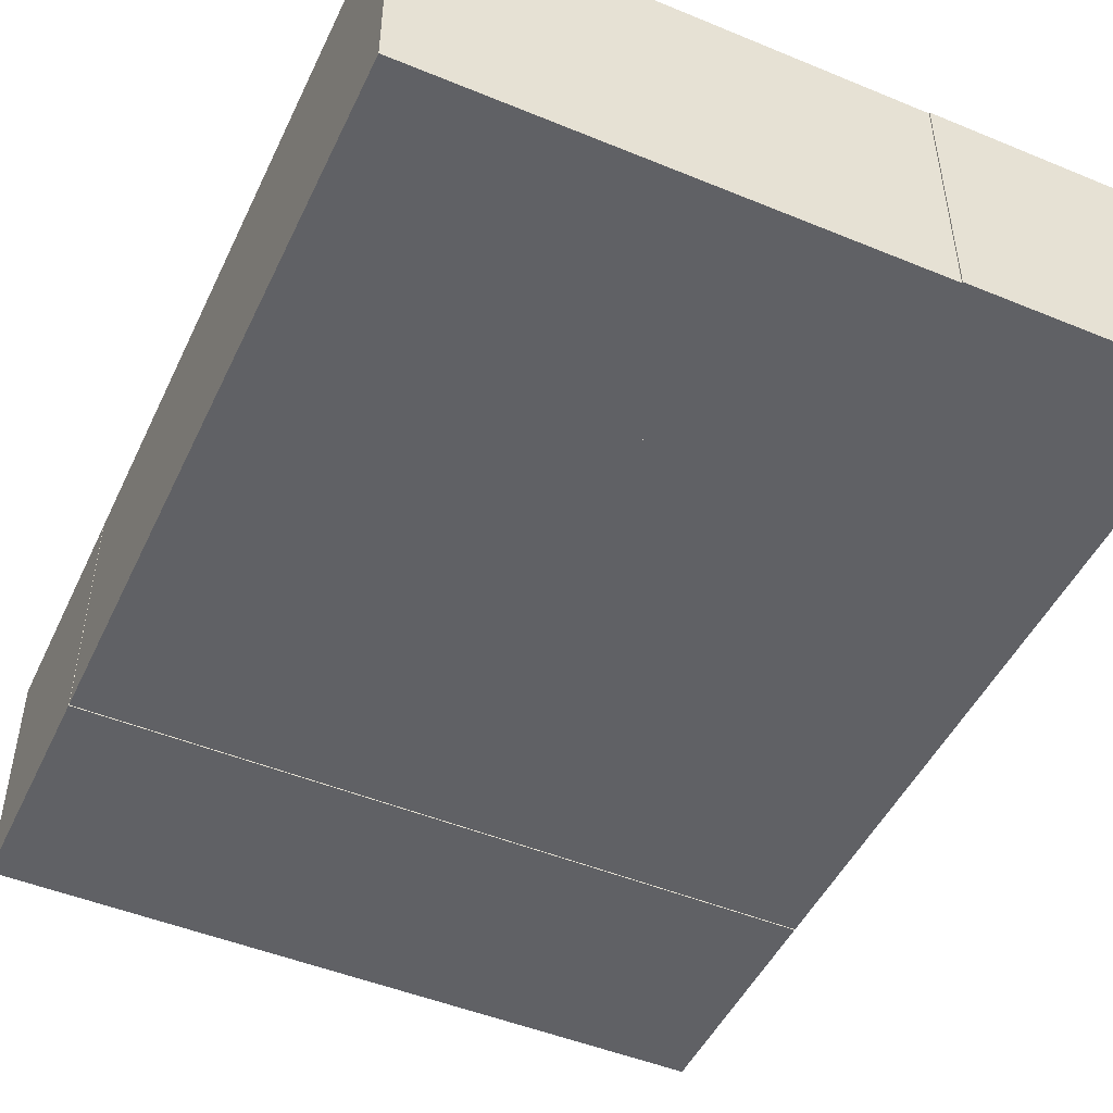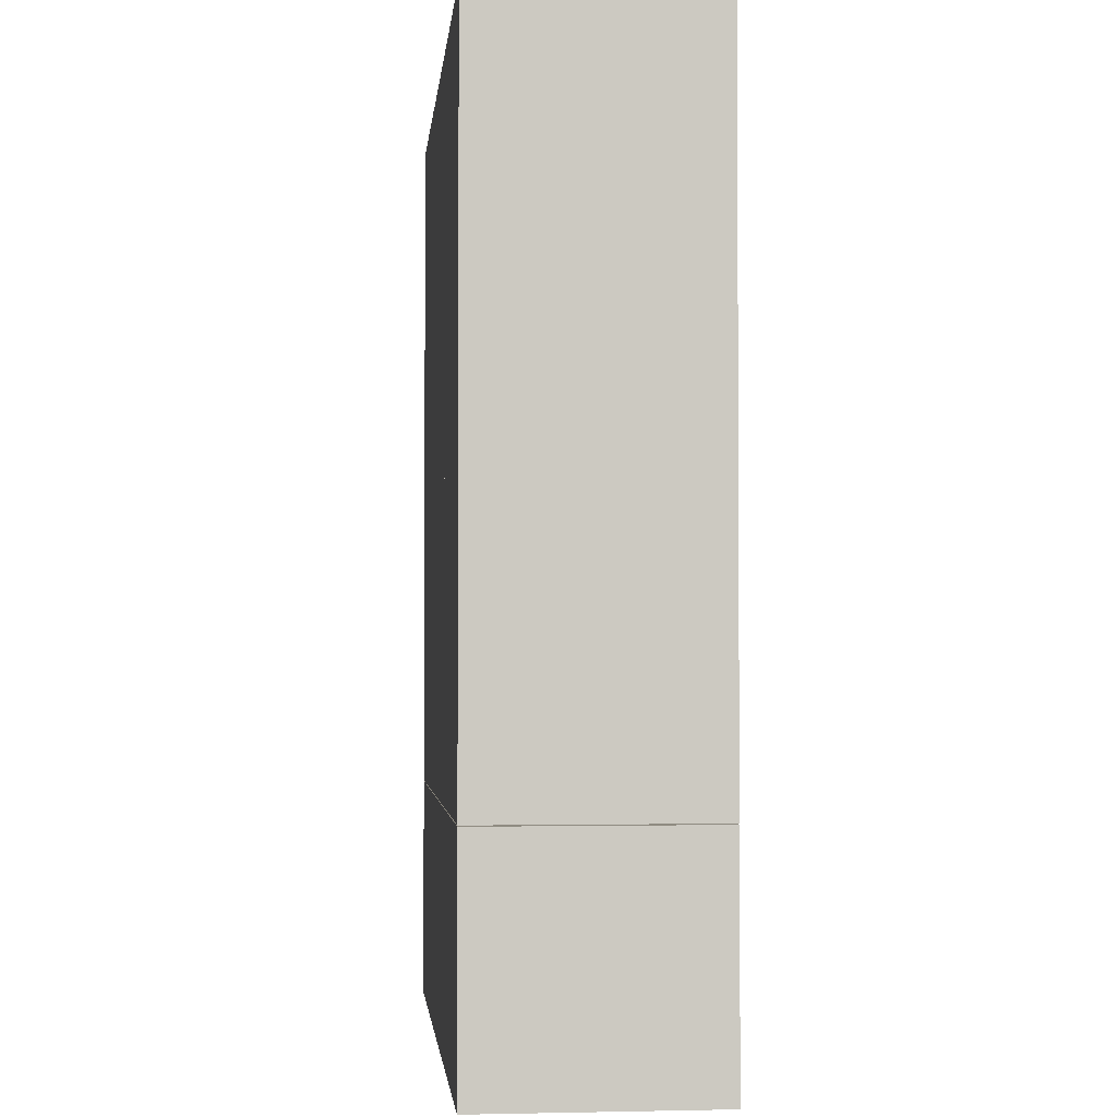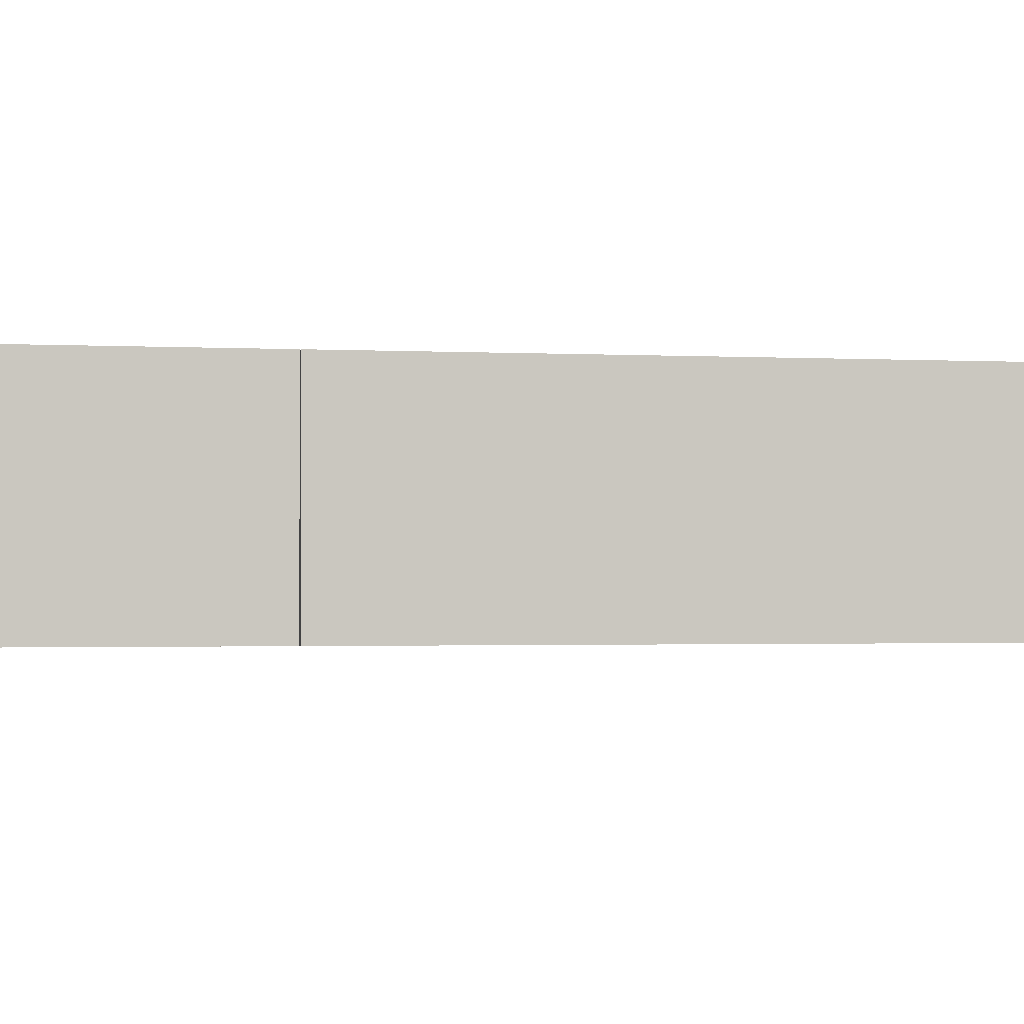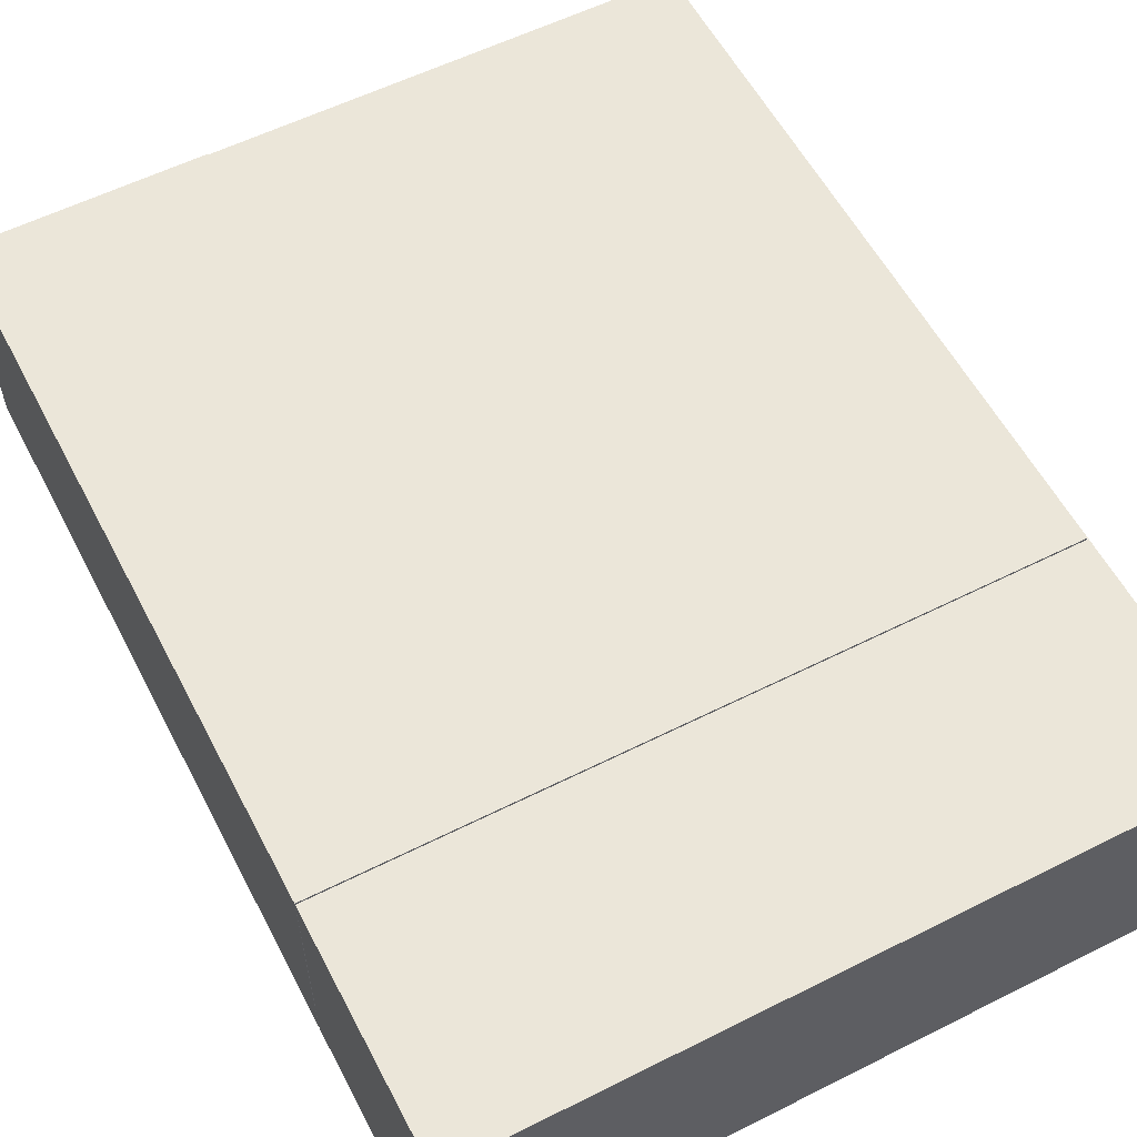
<metadata>
{"format":"obj","ext":"obj","renderer":"f3d","projection":"perspective","resolution":1024,"background":"white","views":[{"elev":-48.4,"azim":-24.7,"up":"+Y"},{"elev":-2.3,"azim":-95.5,"up":"+Z"},{"elev":-1.7,"azim":-100.4,"up":"+Y"},{"elev":57.6,"azim":152.5,"up":"+Y"}]}
</metadata>
<code>
g default
v -0.1541 -0.1541 0.1541
v 0.1541 -0.1541 0.1541
v -0.1541 0.1541 0.1541
v 0.1541 0.1541 0.1541
v -0.1541 0.1541 -0.1541
v 0.1541 0.1541 -0.1541
v -0.1541 -0.1541 -0.1541
v 0.1541 -0.1541 -0.1541
g pCube1
f 1 2 3
f 3 2 4
f 3 4 5
f 5 4 6
f 5 6 7
f 7 6 8
f 7 8 1
f 1 8 2
f 2 8 4
f 4 8 6
f 7 1 5
f 5 1 3
g Platform2:default1
v -0.5 -0.5 1.003
v 0.5 -0.5 1.003
v -0.5 0.5 1.003
v 0.5 0.5 1.003
v -0.5 0.5 0.002833
v 0.5 0.5 0.002833
v -0.5 -0.5 0.002833
v 0.5 -0.5 0.002833
v -1.5 -0.5 1.998
v -0.5 -0.5 1.998
v -1.5 0.5 1.998
v -0.5 0.5 1.998
v -1.5 0.5 0.9983
v -0.5 0.5 0.9983
v -1.5 -0.5 0.9983
v -0.5 -0.5 0.9983
v 0.5 -0.5 2.003
v 1.5 -0.5 2.003
v 0.5 0.5 2.003
v 1.5 0.5 2.003
v 0.5 0.5 1.003
v 1.5 0.5 1.003
v 0.5 -0.5 1.003
v 1.5 -0.5 1.003
v -0.5 -0.5 1.998
v 0.5 -0.5 1.998
v -0.5 0.5 1.998
v 0.5 0.5 1.998
v -0.5 0.5 0.9983
v 0.5 0.5 0.9983
v -0.5 -0.5 0.9983
v 0.5 -0.5 0.9983
v -1.5 -0.5 0.002833
v -0.5 -0.5 0.002833
v -1.5 0.5 0.002833
v -0.5 0.5 0.002833
v -1.5 0.5 -0.9972
v -0.5 0.5 -0.9972
v -1.5 -0.5 -0.9972
v -0.5 -0.5 -0.9972
v -0.5 -0.5 0.002833
v 0.5 -0.5 0.002833
v -0.5 0.5 0.002833
v 0.5 0.5 0.002833
v -0.5 0.5 -0.9972
v 0.5 0.5 -0.9972
v -0.5 -0.5 -0.9972
v 0.5 -0.5 -0.9972
v 0.5 -0.5 0.002833
v 1.5 -0.5 0.002833
v 0.5 0.5 0.002833
v 1.5 0.5 0.002833
v 0.5 0.5 -0.9972
v 1.5 0.5 -0.9972
v 0.5 -0.5 -0.9972
v 1.5 -0.5 -0.9972
v 0.5 -0.5 1.003
v 1.5 -0.5 1.003
v 0.5 0.5 1.003
v 1.5 0.5 1.003
v 0.5 0.5 0.002833
v 1.5 0.5 0.002833
v 0.5 -0.5 0.002833
v 1.5 -0.5 0.002833
v -1.5 -0.5 0.9983
v -0.5 -0.5 0.9983
v -1.5 0.5 0.9983
v -0.5 0.5 0.9983
v -1.5 0.5 -0.001676
v -0.5 0.5 -0.001676
v -1.5 -0.5 -0.001676
v -0.5 -0.5 -0.001676
v -1.5 -0.5 -1.002
v -0.5 -0.5 -1.002
v -1.5 0.5 -1.002
v -0.5 0.5 -1.002
v -1.5 0.5 -2.002
v -0.5 0.5 -2.002
v -1.5 -0.5 -2.002
v -0.5 -0.5 -2.002
v -0.5 -0.5 -1.002
v 0.5 -0.5 -1.002
v -0.5 0.5 -1.002
v 0.5 0.5 -1.002
v -0.5 0.5 -2.002
v 0.5 0.5 -2.002
v -0.5 -0.5 -2.002
v 0.5 -0.5 -2.002
v 0.5 -0.5 -1.002
v 1.5 -0.5 -1.002
v 0.5 0.5 -1.002
v 1.5 0.5 -1.002
v 0.5 0.5 -2.002
v 1.5 0.5 -2.002
v 0.5 -0.5 -2.002
v 1.5 -0.5 -2.002
g Platform2:pCube7 pCube1 Platform2:polySurface1
f 9 10 11
f 11 10 12
f 11 12 13
f 13 12 14
f 13 14 15
f 15 14 16
f 15 16 9
f 9 16 10
f 10 16 12
f 12 16 14
f 15 9 13
f 13 9 11
g Platform2:pCube7 Platform2:pCube9 pCube1 Platform2:polySurface1
f 17 18 19
f 19 18 20
f 19 20 21
f 21 20 22
f 21 22 23
f 23 22 24
f 23 24 17
f 17 24 18
f 18 24 20
f 20 24 22
f 23 17 21
f 21 17 19
g Platform2:pCube7 Platform2:pCube11 pCube1 Platform2:polySurface1
f 25 26 27
f 27 26 28
f 27 28 29
f 29 28 30
f 29 30 31
f 31 30 32
f 31 32 25
f 25 32 26
f 26 32 28
f 28 32 30
f 31 25 29
f 29 25 27
g Platform2:pCube7 Platform2:pCube10 pCube1 Platform2:polySurface1
f 33 34 35
f 35 34 36
f 35 36 37
f 37 36 38
f 37 38 39
f 39 38 40
f 39 40 33
f 33 40 34
f 34 40 36
f 36 40 38
f 39 33 37
f 37 33 35
g Platform2:pCube3 Platform2:pCube7 pCube1 Platform2:polySurface1
f 41 42 43
f 43 42 44
f 43 44 45
f 45 44 46
f 45 46 47
f 47 46 48
f 47 48 41
f 41 48 42
f 42 48 44
f 44 48 46
f 47 41 45
f 45 41 43
g Platform2:pCube4 Platform2:pCube7 pCube1 Platform2:polySurface1
f 49 50 51
f 51 50 52
f 51 52 53
f 53 52 54
f 53 54 55
f 55 54 56
f 55 56 49
f 49 56 50
f 50 56 52
f 52 56 54
f 55 49 53
f 53 49 51
g Platform2:pCube5 Platform2:pCube7 pCube1 Platform2:polySurface1
f 57 58 59
f 59 58 60
f 59 60 61
f 61 60 62
f 61 62 63
f 63 62 64
f 63 64 57
f 57 64 58
f 58 64 60
f 60 64 62
f 63 57 61
f 61 57 59
g Platform2:pCube7 Platform2:pCube8 pCube1 Platform2:polySurface1
f 65 66 67
f 67 66 68
f 67 68 69
f 69 68 70
f 69 70 71
f 71 70 72
f 71 72 65
f 65 72 66
f 66 72 68
f 68 72 70
f 71 65 69
f 69 65 67
g Platform2:pCube6 Platform2:pCube7 pCube1 Platform2:polySurface1
f 73 74 75
f 75 74 76
f 75 76 77
f 77 76 78
f 77 78 79
f 79 78 80
f 79 80 73
f 73 80 74
f 74 80 76
f 76 80 78
f 79 73 77
f 77 73 75
g Platform2:pCube7 Platform2:pCube12 pCube1 Platform2:polySurface1
f 81 82 83
f 83 82 84
f 83 84 85
f 85 84 86
f 85 86 87
f 87 86 88
f 87 88 81
f 81 88 82
f 82 88 84
f 84 88 86
f 87 81 85
f 85 81 83
g Platform2:pCube7 Platform2:pCube13 pCube1 Platform2:polySurface1
f 89 90 91
f 91 90 92
f 91 92 93
f 93 92 94
f 93 94 95
f 95 94 96
f 95 96 89
f 89 96 90
f 90 96 92
f 92 96 94
f 95 89 93
f 93 89 91
g Platform2:pCube7 Platform2:pCube14 pCube1 Platform2:polySurface1
f 97 98 99
f 99 98 100
f 99 100 101
f 101 100 102
f 101 102 103
f 103 102 104
f 103 104 97
f 97 104 98
f 98 104 100
f 100 104 102
f 103 97 101
f 101 97 99
g default
v -0.5 -0.5 1.003
v 0.5 -0.5 1.003
v -0.5 0.5 1.003
v 0.5 0.5 1.003
v -0.5 0.5 0.002833
v 0.5 0.5 0.002833
v -0.5 -0.5 0.002833
v 0.5 -0.5 0.002833
v -1.5 -0.5 1.998
v -0.5 -0.5 1.998
v -1.5 0.5 1.998
v -0.5 0.5 1.998
v -1.5 0.5 0.9983
v -0.5 0.5 0.9983
v -1.5 -0.5 0.9983
v -0.5 -0.5 0.9983
v 0.5 -0.5 2.003
v 1.5 -0.5 2.003
v 0.5 0.5 2.003
v 1.5 0.5 2.003
v 0.5 0.5 1.003
v 1.5 0.5 1.003
v 0.5 -0.5 1.003
v 1.5 -0.5 1.003
v -0.5 -0.5 1.998
v 0.5 -0.5 1.998
v -0.5 0.5 1.998
v 0.5 0.5 1.998
v -0.5 0.5 0.9983
v 0.5 0.5 0.9983
v -0.5 -0.5 0.9983
v 0.5 -0.5 0.9983
v -1.5 -0.5 0.002833
v -0.5 -0.5 0.002833
v -1.5 0.5 0.002833
v -0.5 0.5 0.002833
v -1.5 0.5 -0.9972
v -0.5 0.5 -0.9972
v -1.5 -0.5 -0.9972
v -0.5 -0.5 -0.9972
v -0.5 -0.5 0.002833
v 0.5 -0.5 0.002833
v -0.5 0.5 0.002833
v 0.5 0.5 0.002833
v -0.5 0.5 -0.9972
v 0.5 0.5 -0.9972
v -0.5 -0.5 -0.9972
v 0.5 -0.5 -0.9972
v 0.5 -0.5 0.002833
v 1.5 -0.5 0.002833
v 0.5 0.5 0.002833
v 1.5 0.5 0.002833
v 0.5 0.5 -0.9972
v 1.5 0.5 -0.9972
v 0.5 -0.5 -0.9972
v 1.5 -0.5 -0.9972
v 0.5 -0.5 1.003
v 1.5 -0.5 1.003
v 0.5 0.5 1.003
v 1.5 0.5 1.003
v 0.5 0.5 0.002833
v 1.5 0.5 0.002833
v 0.5 -0.5 0.002833
v 1.5 -0.5 0.002833
v -1.5 -0.5 0.9983
v -0.5 -0.5 0.9983
v -1.5 0.5 0.9983
v -0.5 0.5 0.9983
v -1.5 0.5 -0.001676
v -0.5 0.5 -0.001676
v -1.5 -0.5 -0.001676
v -0.5 -0.5 -0.001676
v -1.5 -0.5 -1.002
v -0.5 -0.5 -1.002
v -1.5 0.5 -1.002
v -0.5 0.5 -1.002
v -1.5 0.5 -2.002
v -0.5 0.5 -2.002
v -1.5 -0.5 -2.002
v -0.5 -0.5 -2.002
v -0.5 -0.5 -1.002
v 0.5 -0.5 -1.002
v -0.5 0.5 -1.002
v 0.5 0.5 -1.002
v -0.5 0.5 -2.002
v 0.5 0.5 -2.002
v -0.5 -0.5 -2.002
v 0.5 -0.5 -2.002
v 0.5 -0.5 -1.002
v 1.5 -0.5 -1.002
v 0.5 0.5 -1.002
v 1.5 0.5 -1.002
v 0.5 0.5 -2.002
v 1.5 0.5 -2.002
v 0.5 -0.5 -2.002
v 1.5 -0.5 -2.002
g pCube1 Platform2:polySurface1
f 105 106 107
f 107 106 108
f 107 108 109
f 109 108 110
f 109 110 111
f 111 110 112
f 111 112 105
f 105 112 106
f 106 112 108
f 108 112 110
f 111 105 109
f 109 105 107
f 113 114 115
f 115 114 116
f 115 116 117
f 117 116 118
f 117 118 119
f 119 118 120
f 119 120 113
f 113 120 114
f 114 120 116
f 116 120 118
f 119 113 117
f 117 113 115
f 121 122 123
f 123 122 124
f 123 124 125
f 125 124 126
f 125 126 127
f 127 126 128
f 127 128 121
f 121 128 122
f 122 128 124
f 124 128 126
f 127 121 125
f 125 121 123
f 129 130 131
f 131 130 132
f 131 132 133
f 133 132 134
f 133 134 135
f 135 134 136
f 135 136 129
f 129 136 130
f 130 136 132
f 132 136 134
f 135 129 133
f 133 129 131
f 137 138 139
f 139 138 140
f 139 140 141
f 141 140 142
f 141 142 143
f 143 142 144
f 143 144 137
f 137 144 138
f 138 144 140
f 140 144 142
f 143 137 141
f 141 137 139
f 145 146 147
f 147 146 148
f 147 148 149
f 149 148 150
f 149 150 151
f 151 150 152
f 151 152 145
f 145 152 146
f 146 152 148
f 148 152 150
f 151 145 149
f 149 145 147
f 153 154 155
f 155 154 156
f 155 156 157
f 157 156 158
f 157 158 159
f 159 158 160
f 159 160 153
f 153 160 154
f 154 160 156
f 156 160 158
f 159 153 157
f 157 153 155
f 161 162 163
f 163 162 164
f 163 164 165
f 165 164 166
f 165 166 167
f 167 166 168
f 167 168 161
f 161 168 162
f 162 168 164
f 164 168 166
f 167 161 165
f 165 161 163
f 169 170 171
f 171 170 172
f 171 172 173
f 173 172 174
f 173 174 175
f 175 174 176
f 175 176 169
f 169 176 170
f 170 176 172
f 172 176 174
f 175 169 173
f 173 169 171
f 177 178 179
f 179 178 180
f 179 180 181
f 181 180 182
f 181 182 183
f 183 182 184
f 183 184 177
f 177 184 178
f 178 184 180
f 180 184 182
f 183 177 181
f 181 177 179
f 185 186 187
f 187 186 188
f 187 188 189
f 189 188 190
f 189 190 191
f 191 190 192
f 191 192 185
f 185 192 186
f 186 192 188
f 188 192 190
f 191 185 189
f 189 185 187
f 193 194 195
f 195 194 196
f 195 196 197
f 197 196 198
f 197 198 199
f 199 198 200
f 199 200 193
f 193 200 194
f 194 200 196
f 196 200 198
f 199 193 197
f 197 193 195
g default
v -0.1541 -0.1541 0.1541
v 0.1541 -0.1541 0.1541
v -0.1541 0.1541 0.1541
v 0.1541 0.1541 0.1541
v -0.1541 0.1541 -0.1541
v 0.1541 0.1541 -0.1541
v -0.1541 -0.1541 -0.1541
v 0.1541 -0.1541 -0.1541
g pCube1
f 201 202 203
f 203 202 204
f 203 204 205
f 205 204 206
f 205 206 207
f 207 206 208
f 207 208 201
f 201 208 202
f 202 208 204
f 204 208 206
f 207 201 205
f 205 201 203
g default
v -0.5 -0.5 1.003
v 0.5 -0.5 1.003
v -0.5 0.5 1.003
v 0.5 0.5 1.003
v -0.5 0.5 0.002833
v 0.5 0.5 0.002833
v -0.5 -0.5 0.002833
v 0.5 -0.5 0.002833
v -1.5 -0.5 1.998
v -0.5 -0.5 1.998
v -1.5 0.5 1.998
v -0.5 0.5 1.998
v -1.5 0.5 0.9983
v -0.5 0.5 0.9983
v -1.5 -0.5 0.9983
v -0.5 -0.5 0.9983
v 0.5 -0.5 2.003
v 1.5 -0.5 2.003
v 0.5 0.5 2.003
v 1.5 0.5 2.003
v 0.5 0.5 1.003
v 1.5 0.5 1.003
v 0.5 -0.5 1.003
v 1.5 -0.5 1.003
v -0.5 -0.5 1.998
v 0.5 -0.5 1.998
v -0.5 0.5 1.998
v 0.5 0.5 1.998
v -0.5 0.5 0.9983
v 0.5 0.5 0.9983
v -0.5 -0.5 0.9983
v 0.5 -0.5 0.9983
v -1.5 -0.5 0.002833
v -0.5 -0.5 0.002833
v -1.5 0.5 0.002833
v -0.5 0.5 0.002833
v -1.5 0.5 -0.9972
v -0.5 0.5 -0.9972
v -1.5 -0.5 -0.9972
v -0.5 -0.5 -0.9972
v -0.5 -0.5 0.002833
v 0.5 -0.5 0.002833
v -0.5 0.5 0.002833
v 0.5 0.5 0.002833
v -0.5 0.5 -0.9972
v 0.5 0.5 -0.9972
v -0.5 -0.5 -0.9972
v 0.5 -0.5 -0.9972
v 0.5 -0.5 0.002833
v 1.5 -0.5 0.002833
v 0.5 0.5 0.002833
v 1.5 0.5 0.002833
v 0.5 0.5 -0.9972
v 1.5 0.5 -0.9972
v 0.5 -0.5 -0.9972
v 1.5 -0.5 -0.9972
v 0.5 -0.5 1.003
v 1.5 -0.5 1.003
v 0.5 0.5 1.003
v 1.5 0.5 1.003
v 0.5 0.5 0.002833
v 1.5 0.5 0.002833
v 0.5 -0.5 0.002833
v 1.5 -0.5 0.002833
v -1.5 -0.5 0.9983
v -0.5 -0.5 0.9983
v -1.5 0.5 0.9983
v -0.5 0.5 0.9983
v -1.5 0.5 -0.001676
v -0.5 0.5 -0.001676
v -1.5 -0.5 -0.001676
v -0.5 -0.5 -0.001676
v -1.5 -0.5 -1.002
v -0.5 -0.5 -1.002
v -1.5 0.5 -1.002
v -0.5 0.5 -1.002
v -1.5 0.5 -2.002
v -0.5 0.5 -2.002
v -1.5 -0.5 -2.002
v -0.5 -0.5 -2.002
v -0.5 -0.5 -1.002
v 0.5 -0.5 -1.002
v -0.5 0.5 -1.002
v 0.5 0.5 -1.002
v -0.5 0.5 -2.002
v 0.5 0.5 -2.002
v -0.5 -0.5 -2.002
v 0.5 -0.5 -2.002
v 0.5 -0.5 -1.002
v 1.5 -0.5 -1.002
v 0.5 0.5 -1.002
v 1.5 0.5 -1.002
v 0.5 0.5 -2.002
v 1.5 0.5 -2.002
v 0.5 -0.5 -2.002
v 1.5 -0.5 -2.002
g pCube1 Platform2:polySurface1
f 209 210 211
f 211 210 212
f 211 212 213
f 213 212 214
f 213 214 215
f 215 214 216
f 215 216 209
f 209 216 210
f 210 216 212
f 212 216 214
f 215 209 213
f 213 209 211
f 217 218 219
f 219 218 220
f 219 220 221
f 221 220 222
f 221 222 223
f 223 222 224
f 223 224 217
f 217 224 218
f 218 224 220
f 220 224 222
f 223 217 221
f 221 217 219
f 225 226 227
f 227 226 228
f 227 228 229
f 229 228 230
f 229 230 231
f 231 230 232
f 231 232 225
f 225 232 226
f 226 232 228
f 228 232 230
f 231 225 229
f 229 225 227
f 233 234 235
f 235 234 236
f 235 236 237
f 237 236 238
f 237 238 239
f 239 238 240
f 239 240 233
f 233 240 234
f 234 240 236
f 236 240 238
f 239 233 237
f 237 233 235
f 241 242 243
f 243 242 244
f 243 244 245
f 245 244 246
f 245 246 247
f 247 246 248
f 247 248 241
f 241 248 242
f 242 248 244
f 244 248 246
f 247 241 245
f 245 241 243
f 249 250 251
f 251 250 252
f 251 252 253
f 253 252 254
f 253 254 255
f 255 254 256
f 255 256 249
f 249 256 250
f 250 256 252
f 252 256 254
f 255 249 253
f 253 249 251
f 257 258 259
f 259 258 260
f 259 260 261
f 261 260 262
f 261 262 263
f 263 262 264
f 263 264 257
f 257 264 258
f 258 264 260
f 260 264 262
f 263 257 261
f 261 257 259
f 265 266 267
f 267 266 268
f 267 268 269
f 269 268 270
f 269 270 271
f 271 270 272
f 271 272 265
f 265 272 266
f 266 272 268
f 268 272 270
f 271 265 269
f 269 265 267
f 273 274 275
f 275 274 276
f 275 276 277
f 277 276 278
f 277 278 279
f 279 278 280
f 279 280 273
f 273 280 274
f 274 280 276
f 276 280 278
f 279 273 277
f 277 273 275
f 281 282 283
f 283 282 284
f 283 284 285
f 285 284 286
f 285 286 287
f 287 286 288
f 287 288 281
f 281 288 282
f 282 288 284
f 284 288 286
f 287 281 285
f 285 281 283
f 289 290 291
f 291 290 292
f 291 292 293
f 293 292 294
f 293 294 295
f 295 294 296
f 295 296 289
f 289 296 290
f 290 296 292
f 292 296 294
f 295 289 293
f 293 289 291
f 297 298 299
f 299 298 300
f 299 300 301
f 301 300 302
f 301 302 303
f 303 302 304
f 303 304 297
f 297 304 298
f 298 304 300
f 300 304 302
f 303 297 301
f 301 297 299

</code>
